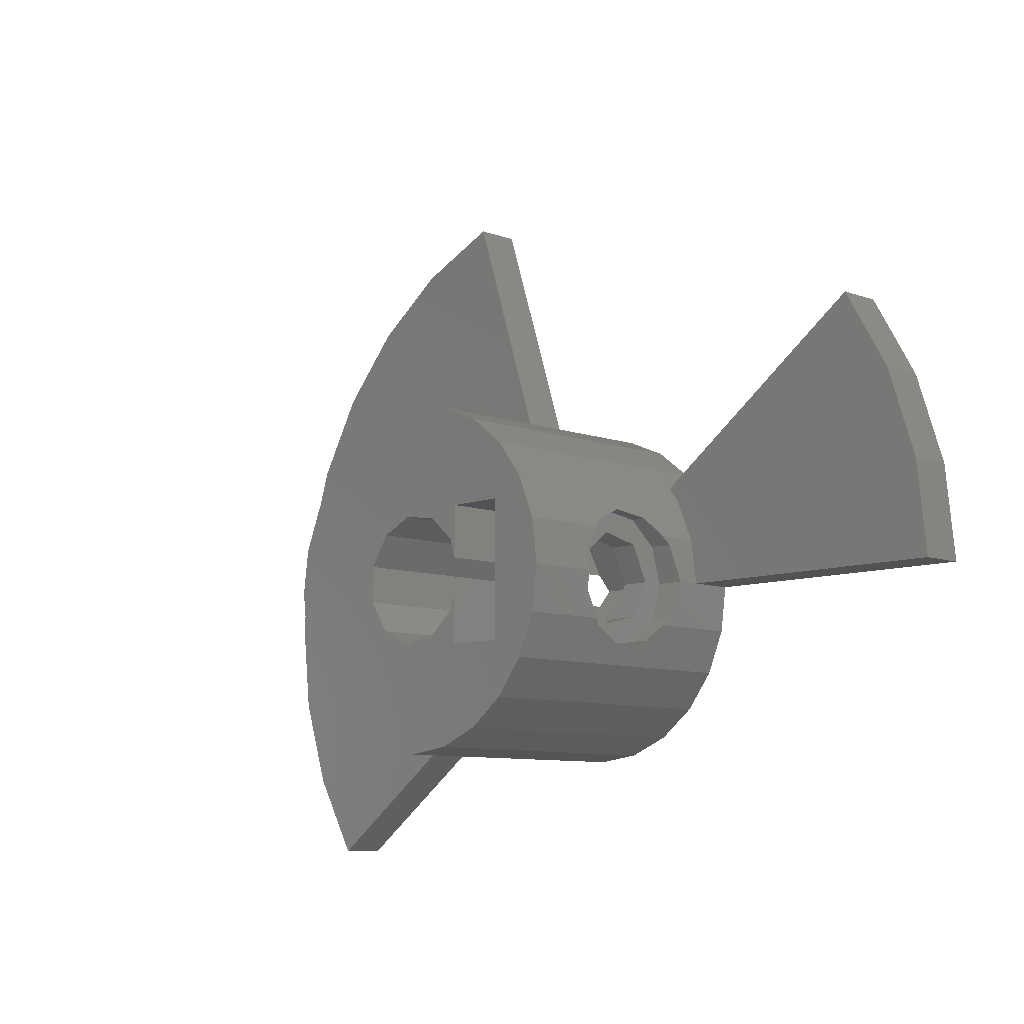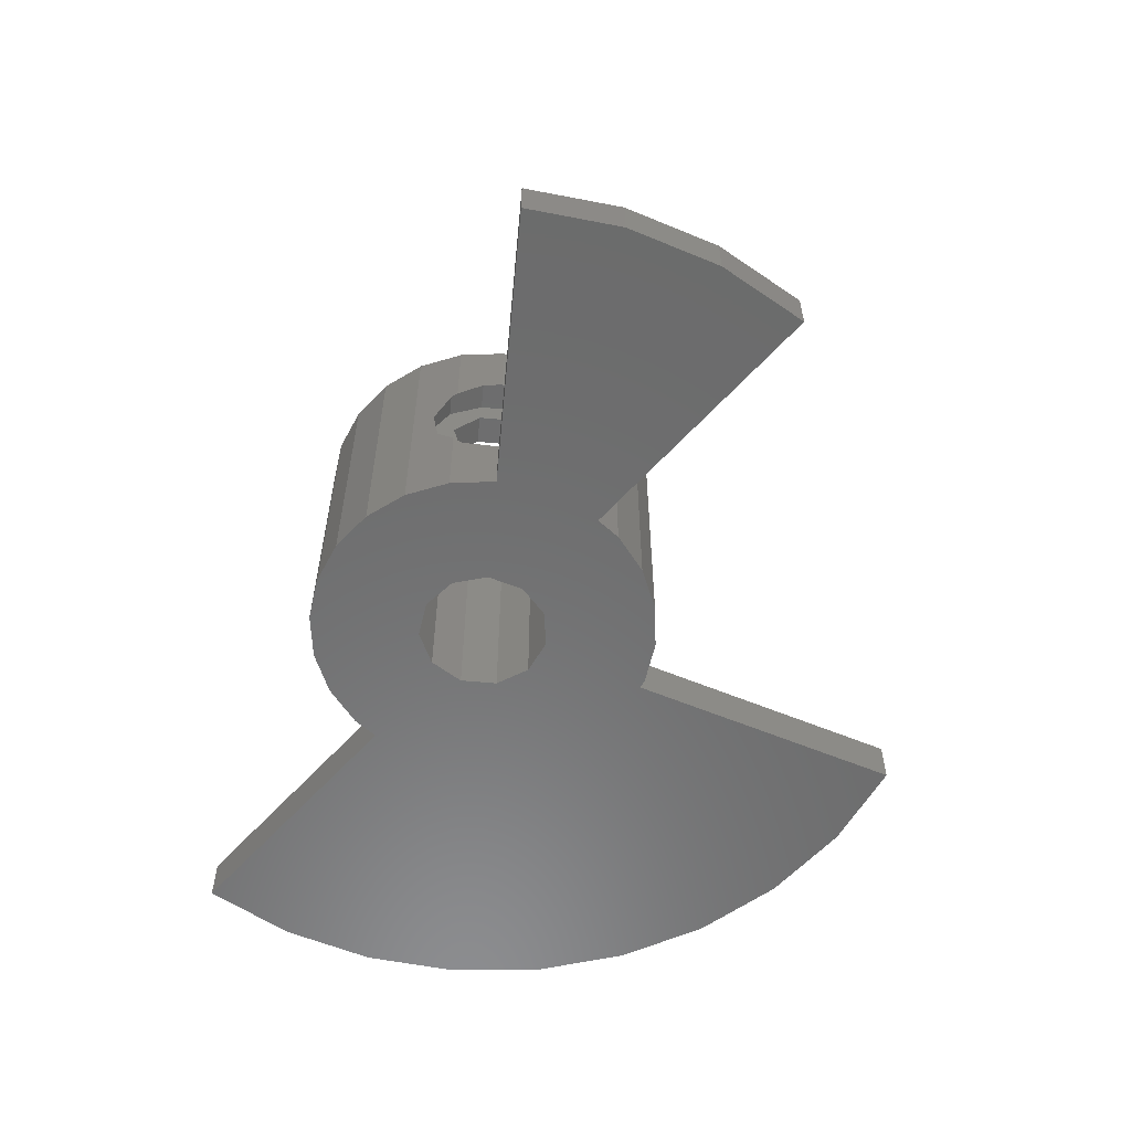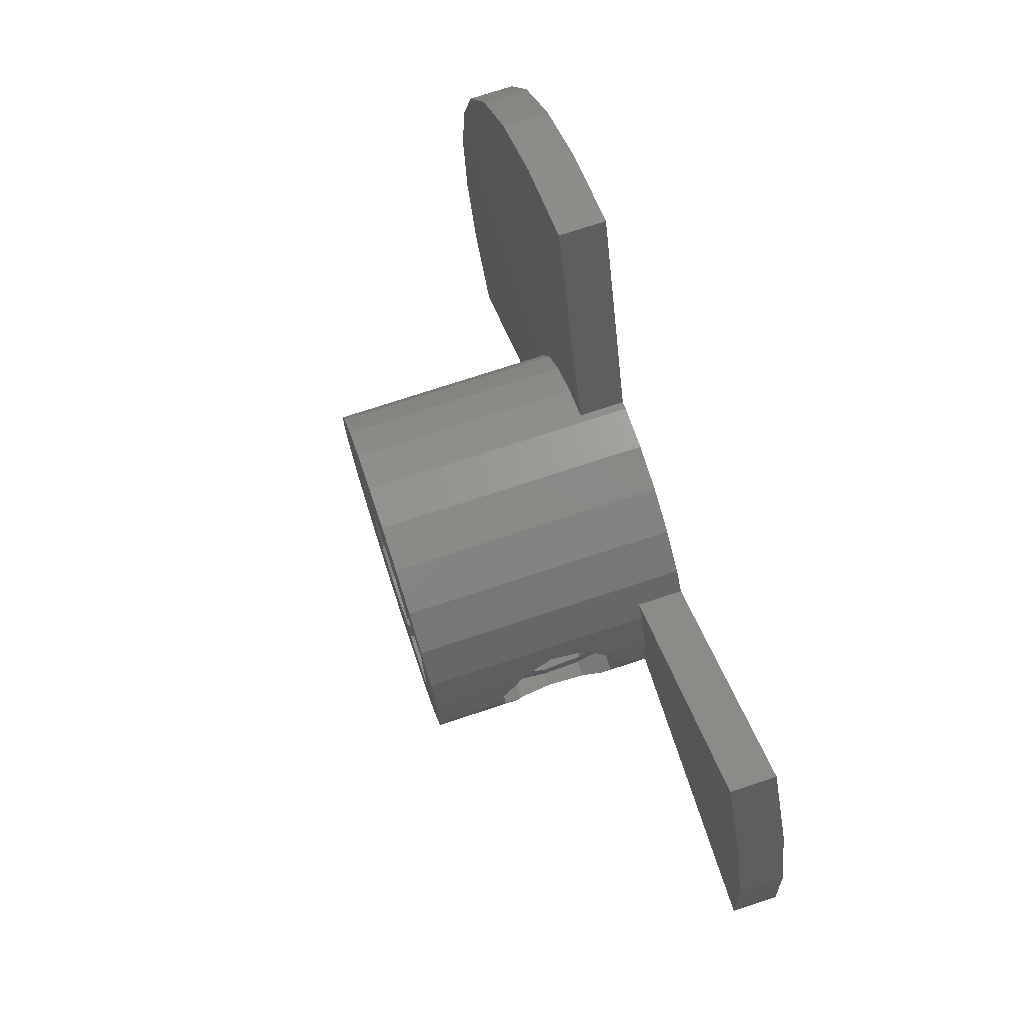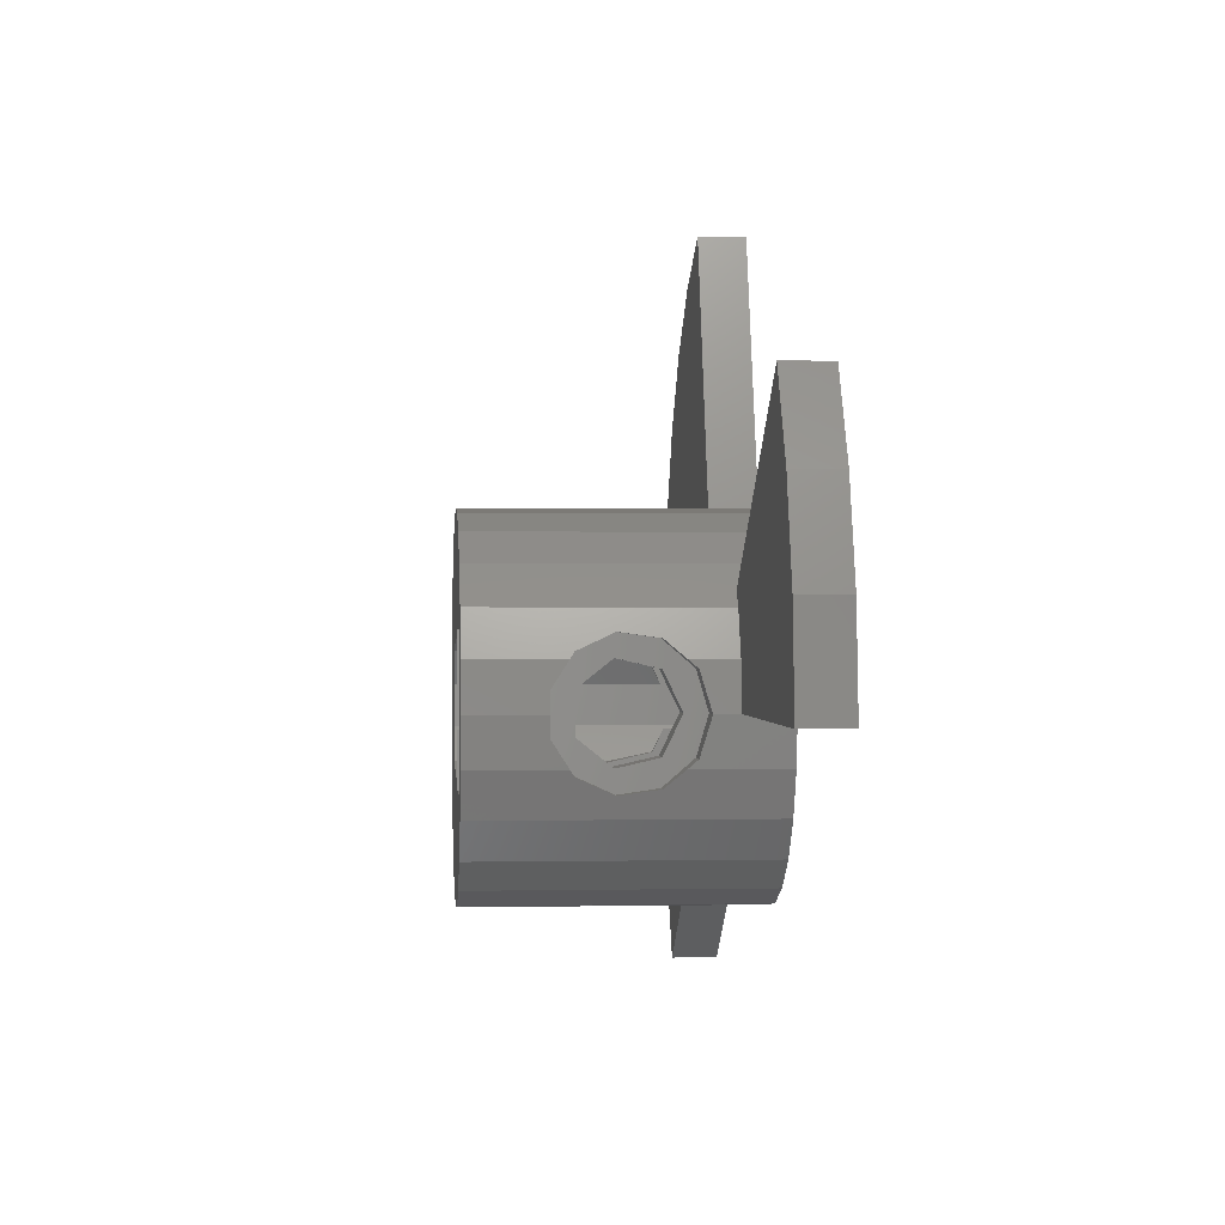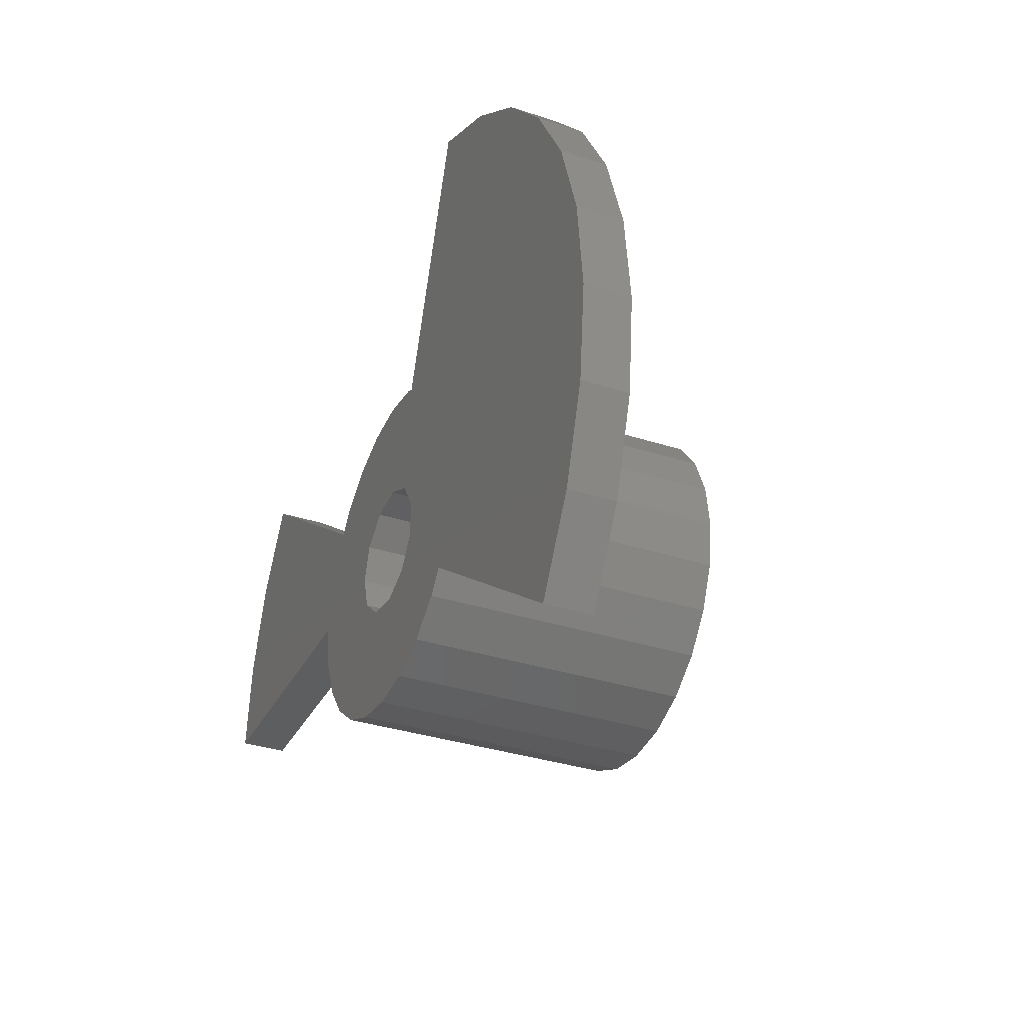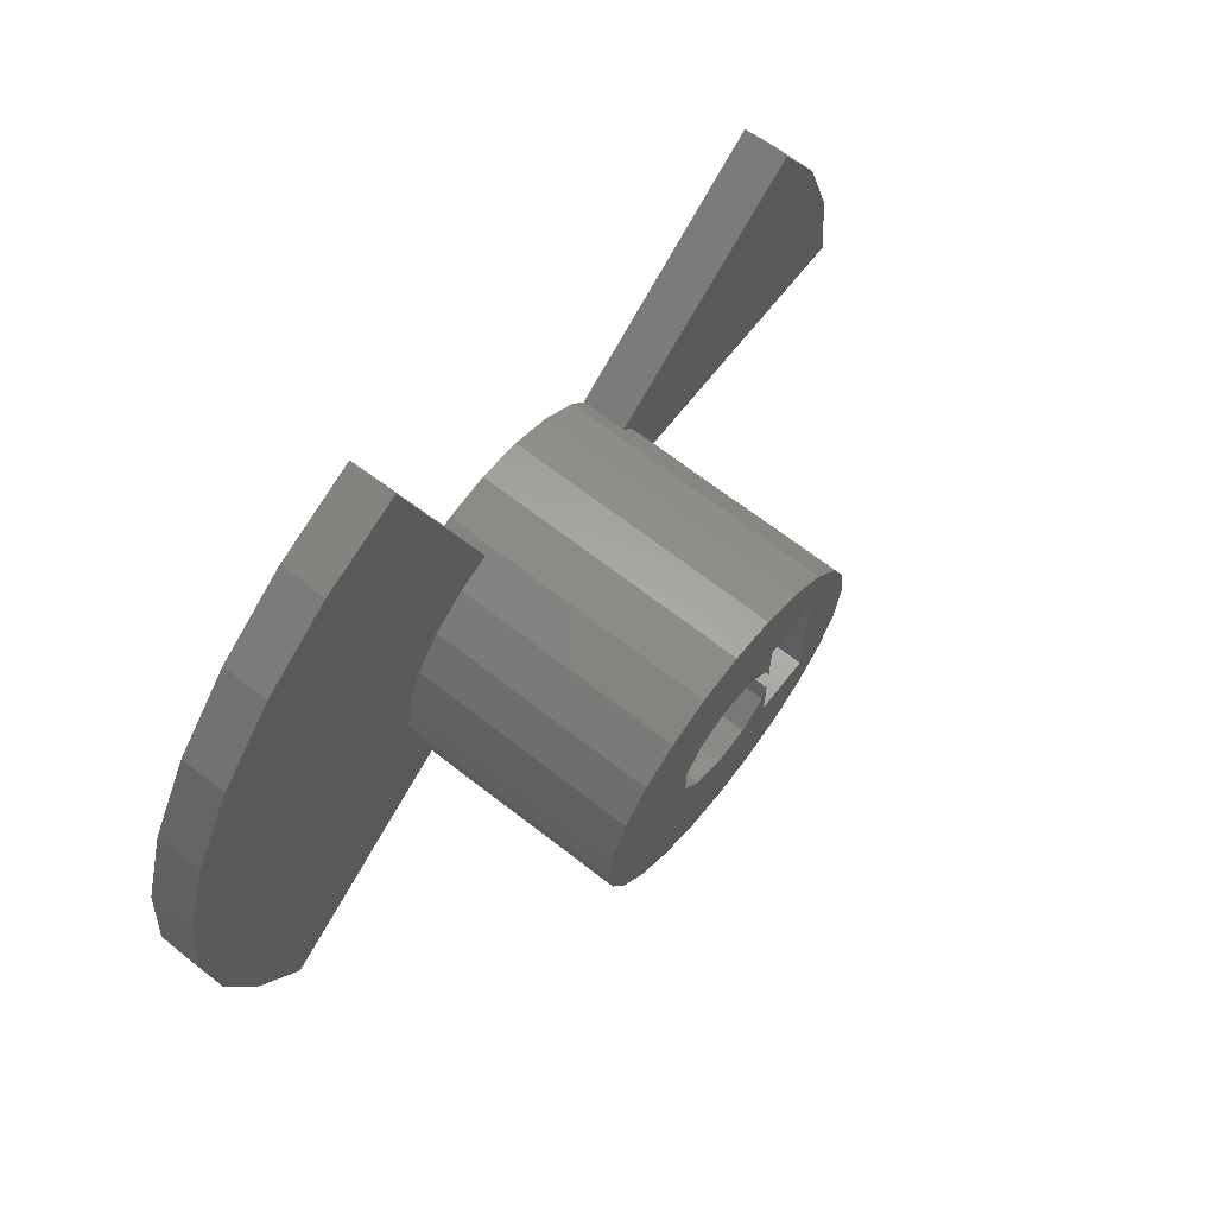
<metadata>
{"format":"stl","ext":"stl","renderer":"f3d","projection":"perspective","resolution":1024,"background":"white","views":[{"elev":-8.8,"azim":45.8,"up":"+Y"},{"elev":-57.9,"azim":84.6,"up":"+Z"},{"elev":74.1,"azim":71.8,"up":"+Y"},{"elev":-0.1,"azim":85.3,"up":"+Y"},{"elev":-33.7,"azim":-114.0,"up":"+Y"},{"elev":67.2,"azim":-52.0,"up":"+Y"}]}
</metadata>
<code>
# stl→obj: 187 verts, 378 faces
v -20 0 0
v -19.56 -4.158 0
v -20 0 2
v -19.56 -4.158 2
v -19.56 4.158 0
v -18.27 8.135 0
v -16.18 11.76 0
v -13.38 14.86 0
v -10 17.32 0
v -6.18 19.02 0
v -2.343 7.212 0
v -1.973 7.365 0
v 0 7.625 0
v 1.973 7.365 0
v 3.812 6.603 0
v 5.392 5.392 0
v -0.4036 2.807 0
v 6.118 4.445 0
v 16.18 11.76 0
v 18.27 8.135 0
v 7.625 0 0
v 19.56 4.158 0
v 20 0 0
v 2.836 0 0
v -3.812 -6.603 0
v 0 -7.625 0
v -1.973 -7.365 0
v -0.4036 -2.807 0
v 7.365 -1.973 0
v 6.603 -3.812 0
v -6.118 -4.445 0
v 5.392 -5.392 0
v -5.392 -5.392 0
v 3.812 -6.603 0
v 1.973 -7.365 0
v -16.18 -11.76 0
v -2.721 0.7989 0
v -1.857 2.143 0
v -18.27 -8.135 0
v 1.178 2.58 0
v -1.857 -2.143 0
v -2.721 -0.7989 0
v 1.178 -2.58 0
v 2.386 -1.533 0
v 2.386 1.533 0
v -19.56 4.158 2
v -16.18 -11.76 2
v -18.27 -8.135 2
v -6.118 -4.445 2
v -6.603 -3.812 2
v -7.365 -1.973 2
v -7.625 0 2
v -7.365 1.973 2
v -6.603 3.812 2
v -5.392 5.392 2
v -3.812 6.603 2
v -2.343 7.212 2
v -6.18 19.02 2
v -10 17.32 2
v -13.38 14.86 2
v -16.18 11.76 2
v -18.27 8.135 2
v -6.603 -3.812 12
v -5.392 -5.392 12
v -3.812 -6.603 12
v -1.973 -7.365 12
v 0 -7.625 12
v 1.973 -7.365 12
v 3.812 -6.603 12
v 5.392 -5.392 12
v 6.603 -3.812 12
v 7.065 -2.698 4.768
v 7.365 -1.973 3.932
v 6.967 -2.936 6.422
v 7.365 -1.973 8.115
v 7.254 -2.242 7.942
v 7.365 -1.973 12
v 7.414 -1.604 3.505
v 7.625 0 2
v 7.625 0 3.034
v 20 0 2
v 19.56 4.158 2
v 18.27 8.135 2
v 16.18 11.76 2
v 6.118 4.445 2
v 5.392 5.392 12
v 6.603 3.812 12
v 6.603 3.812 2
v 3.812 6.603 12
v 1.973 7.365 12
v 0 7.625 12
v -1.973 7.365 12
v -3.812 6.603 12
v -1.857 2.143 12
v -2.721 0.7989 12
v -2.721 -0.7989 12
v -0.4036 2.807 12
v 1.178 2.58 12
v 1.857 1.991 6.454
v 2.386 1.533 4.696
v 2.312 1.597 4.727
v 2.386 1.533 7.029
v 2.386 1.533 12
v 2.836 0 2.536
v 2.625 0.718 2.95
v 2.625 0.718 4.303
v 2.625 -0.718 4.303
v 2.625 -0.718 2.95
v 2.386 -1.533 4.696
v 2.386 -1.533 12
v 2.386 -1.533 7.029
v 1.178 -2.58 12
v 1.857 -1.991 6.454
v 2.312 -1.597 4.727
v -0.4036 -2.807 12
v -1.857 -2.143 12
v -5.392 5.392 12
v -6.603 3.812 12
v -7.365 1.973 12
v -7.625 0 12
v -7.365 -1.973 12
v 2.625 3 12
v 5.125 3 12
v 2.625 -3 12
v 2.625 -0.718 12
v 7.625 0 12
v 7.365 1.973 12
v 5.125 -3 12
v 2.625 0.718 12
v 7.515 -0.8356 8.846
v 7.625 0 8.846
v 6.375 -2.242 7.942
v 6.375 -0.8356 8.846
v 6.375 -2.936 6.422
v 6.375 -2.698 4.768
v 6.375 -1.604 3.505
v 6.375 0 3.034
v 7.414 1.604 3.505
v 7.365 1.973 2
v 7.365 1.973 3.932
v 6.375 1.604 3.505
v 6.967 2.936 6.422
v 7.365 1.973 8.115
v 7.254 2.242 7.942
v 7.065 2.698 4.768
v 2.625 0.718 7.84
v 2.625 0.718 9.05
v 2.576 0.8861 7.84
v 2.625 1.991 6.454
v 2.625 0.8861 7.84
v 2.625 1.597 4.727
v 2.625 3 7.732
v 2.625 3 4.268
v 5.125 0 2.536
v 5.125 3 4.268
v 5.125 -3 4.268
v 2.625 -3 4.268
v 2.625 -1.597 4.727
v 2.625 -1.991 6.454
v 2.625 -3 7.732
v 2.625 -0.8861 7.84
v 2.625 -0.718 9.05
v 2.625 -0.718 7.84
v 2.576 -0.8861 7.84
v 7.515 0.8356 8.846
v 5.125 -3 6
v 5.125 3 6
v 5.125 1.991 6.454
v 5.125 1.887 6
v 5.125 0.8861 7.84
v 5.125 -0.8861 7.84
v 5.125 -1.991 6.454
v 5.125 -1.887 6
v 6.375 0.8356 8.846
v 6.375 -1.991 6.454
v 6.375 0 3.958
v 6.375 -1.597 4.727
v 6.375 1.597 4.727
v 6.375 1.991 6.454
v 6.375 2.698 4.768
v 6.375 2.242 7.942
v 6.375 0.8861 7.84
v 6.375 2.936 6.422
v 6.375 -0.8861 7.84
v 5.125 0 3.958
v 5.125 1.597 4.727
v 5.125 -1.597 4.727
f 1 2 3
f 3 2 4
f 1 5 2
f 2 5 6
f 2 6 7
f 2 7 8
f 2 8 9
f 2 9 10
f 2 10 11
f 2 11 12
f 2 12 13
f 2 13 14
f 2 14 15
f 2 15 16
f 17 16 18
f 18 19 20
f 21 22 23
f 24 22 21
f 25 26 27
f 28 29 30
f 31 30 32
f 33 32 34
f 25 35 26
f 33 35 25
f 33 34 35
f 31 32 33
f 2 30 31
f 36 2 31
f 37 2 38
f 2 36 39
f 17 18 40
f 41 2 42
f 28 2 41
f 18 20 40
f 43 29 28
f 2 28 30
f 44 29 43
f 40 22 45
f 45 22 24
f 40 20 22
f 42 2 37
f 2 16 17
f 2 17 38
f 24 21 44
f 29 44 21
f 1 3 5
f 5 3 46
f 46 3 4
f 47 46 48
f 48 46 4
f 49 46 47
f 50 46 49
f 51 46 50
f 52 46 51
f 53 46 52
f 54 46 53
f 55 46 54
f 56 46 55
f 57 46 56
f 58 46 57
f 59 46 58
f 60 46 59
f 61 46 60
f 62 46 61
f 2 39 4
f 4 39 48
f 39 36 48
f 48 36 47
f 47 36 31
f 49 47 31
f 50 49 63
f 33 49 31
f 63 49 33
f 63 33 64
f 64 33 25
f 65 64 25
f 65 25 27
f 66 65 27
f 66 27 26
f 67 66 26
f 67 26 35
f 68 67 35
f 68 35 34
f 69 68 34
f 69 34 32
f 70 69 32
f 70 32 30
f 71 70 30
f 71 30 29
f 72 71 29
f 73 72 29
f 74 71 72
f 75 71 76
f 77 71 75
f 74 76 71
f 73 29 21
f 78 73 21
f 79 78 21
f 80 78 79
f 79 21 23
f 81 79 23
f 23 22 82
f 81 23 82
f 22 20 83
f 82 22 83
f 20 19 84
f 83 20 84
f 18 85 19
f 19 85 84
f 18 16 86
f 85 18 86
f 87 85 86
f 88 85 87
f 15 89 16
f 16 89 86
f 14 90 15
f 15 90 89
f 13 91 14
f 14 91 90
f 12 92 13
f 13 92 91
f 56 93 57
f 57 93 92
f 57 92 12
f 57 12 11
f 11 10 58
f 57 11 58
f 9 59 10
f 10 59 58
f 8 60 9
f 9 60 59
f 7 61 8
f 8 61 60
f 6 62 7
f 7 62 61
f 5 46 6
f 6 46 62
f 38 94 95
f 37 38 95
f 37 95 96
f 42 37 96
f 17 97 94
f 38 17 94
f 40 98 97
f 17 40 97
f 99 98 45
f 45 100 101
f 99 45 101
f 102 103 99
f 103 98 99
f 98 40 45
f 104 105 24
f 100 105 106
f 24 105 100
f 24 100 45
f 107 108 109
f 24 108 104
f 109 108 24
f 109 24 44
f 110 111 112
f 112 111 113
f 113 44 112
f 114 109 44
f 114 44 113
f 112 44 43
f 112 43 115
f 115 43 28
f 115 28 116
f 116 28 41
f 96 116 41
f 42 96 41
f 55 117 56
f 56 117 93
f 54 118 55
f 55 118 117
f 53 119 54
f 54 119 118
f 52 120 53
f 53 120 119
f 52 51 120
f 120 51 121
f 51 50 121
f 121 50 63
f 119 120 121
f 64 119 63
f 63 119 121
f 65 119 64
f 66 119 65
f 67 119 66
f 68 119 67
f 69 119 68
f 116 119 69
f 95 94 119
f 122 123 87
f 86 119 87
f 89 119 86
f 90 119 89
f 91 119 90
f 92 119 91
f 93 119 92
f 117 119 93
f 118 119 117
f 124 125 110
f 103 122 98
f 97 119 94
f 87 119 97
f 123 126 127
f 97 122 87
f 123 77 126
f 97 98 122
f 87 123 127
f 77 128 71
f 71 124 70
f 129 122 103
f 124 112 70
f 123 128 77
f 70 115 69
f 96 119 116
f 128 124 71
f 110 112 124
f 112 115 70
f 115 116 69
f 96 95 119
f 77 75 130
f 131 77 130
f 131 126 77
f 75 76 130
f 130 76 132
f 130 132 133
f 74 134 76
f 76 134 132
f 72 135 74
f 74 135 134
f 73 78 72
f 72 78 136
f 72 136 135
f 78 80 137
f 136 78 137
f 138 139 140
f 79 139 138
f 138 80 79
f 137 80 138
f 141 137 138
f 84 85 88
f 139 84 88
f 139 79 84
f 79 81 84
f 81 82 84
f 82 83 84
f 142 88 87
f 127 143 87
f 143 144 87
f 145 88 142
f 139 88 145
f 144 142 87
f 145 140 139
f 146 147 148
f 148 147 129
f 148 129 103
f 148 103 102
f 149 150 148
f 99 149 102
f 102 149 148
f 101 151 149
f 99 101 149
f 100 106 151
f 101 100 151
f 152 150 149
f 151 153 149
f 146 150 147
f 106 105 151
f 105 153 151
f 153 152 149
f 152 147 150
f 105 104 154
f 153 105 155
f 155 105 154
f 156 154 104
f 157 156 108
f 108 156 104
f 158 107 109
f 114 158 109
f 158 157 108
f 158 159 160
f 160 157 158
f 161 160 159
f 162 160 161
f 162 161 163
f 107 158 108
f 158 114 159
f 159 114 113
f 164 161 111
f 111 161 159
f 111 159 113
f 125 162 110
f 110 162 163
f 110 163 164
f 110 164 111
f 165 143 127
f 131 165 126
f 126 165 127
f 162 125 124
f 160 162 124
f 124 128 160
f 160 128 166
f 160 166 156
f 160 156 157
f 123 167 128
f 168 167 169
f 170 167 168
f 128 167 170
f 128 171 172
f 172 173 166
f 172 166 128
f 171 128 170
f 153 155 167
f 123 153 167
f 123 122 153
f 122 152 153
f 152 122 129
f 147 152 129
f 165 131 174
f 174 131 130
f 174 130 133
f 132 134 135
f 175 132 136
f 136 132 135
f 176 177 137
f 178 176 141
f 179 178 180
f 174 132 181
f 133 132 174
f 181 182 183
f 181 132 182
f 183 179 180
f 180 178 141
f 141 176 137
f 137 177 136
f 177 175 136
f 182 132 184
f 182 179 183
f 175 184 132
f 141 138 140
f 180 141 145
f 145 141 140
f 180 145 142
f 183 180 142
f 183 142 144
f 181 183 144
f 144 143 181
f 181 143 165
f 181 165 174
f 150 146 148
f 154 185 155
f 167 186 169
f 155 186 167
f 185 186 155
f 187 185 154
f 187 154 156
f 187 156 173
f 156 166 173
f 163 161 164
f 177 187 175
f 175 187 173
f 175 173 172
f 184 175 171
f 171 175 172
f 182 184 170
f 170 184 171
f 168 179 182
f 170 168 182
f 186 178 179
f 169 186 168
f 168 186 179
f 177 176 185
f 187 177 185
f 185 176 178
f 186 185 178

</code>
